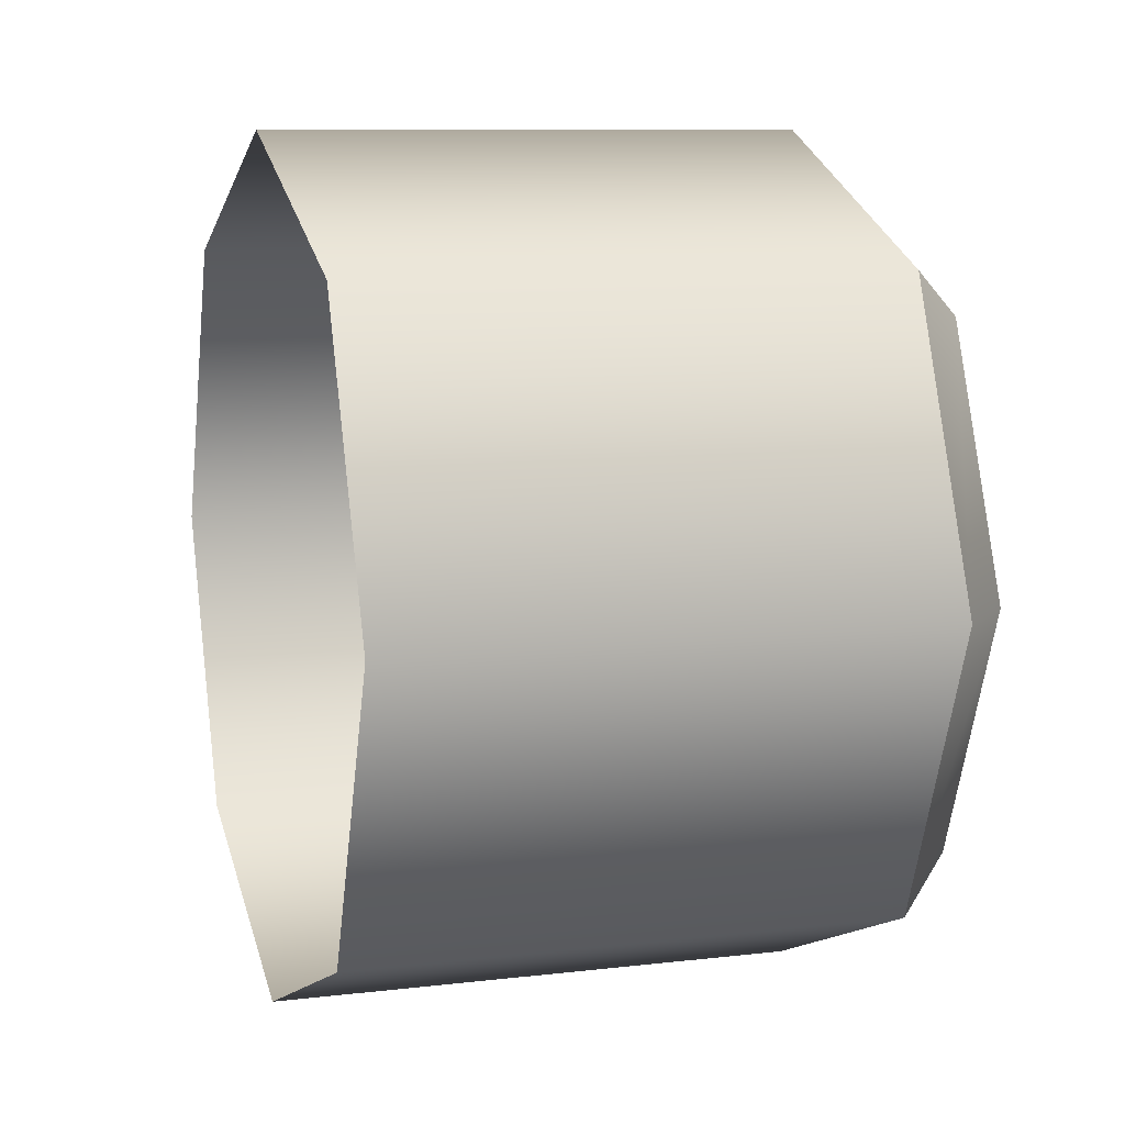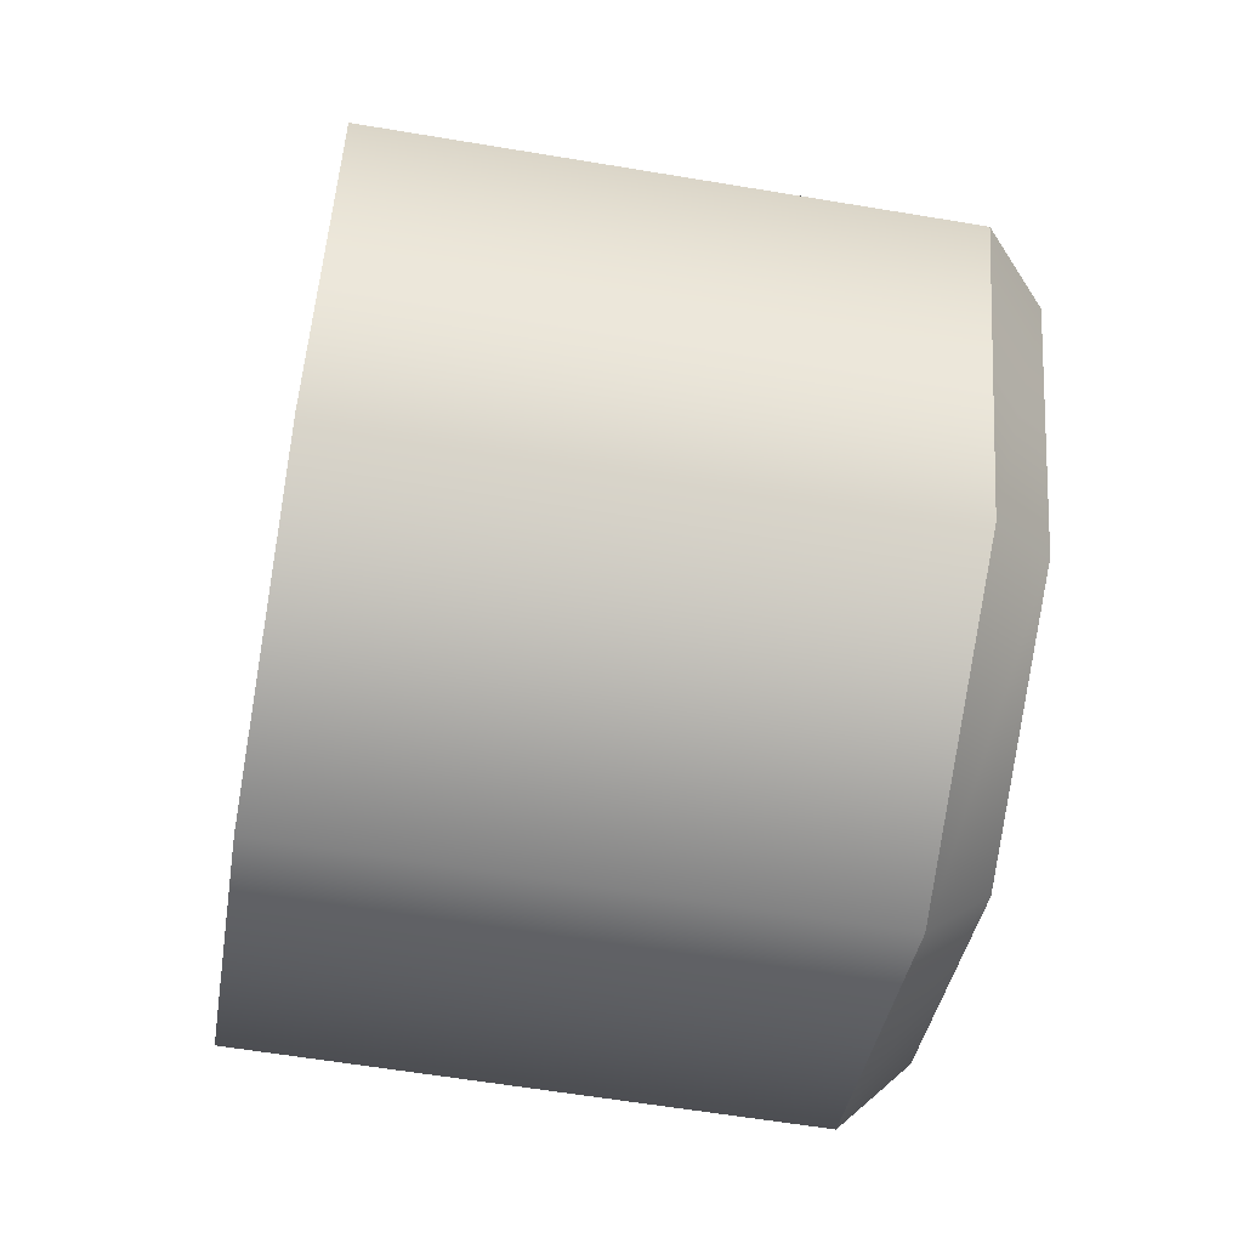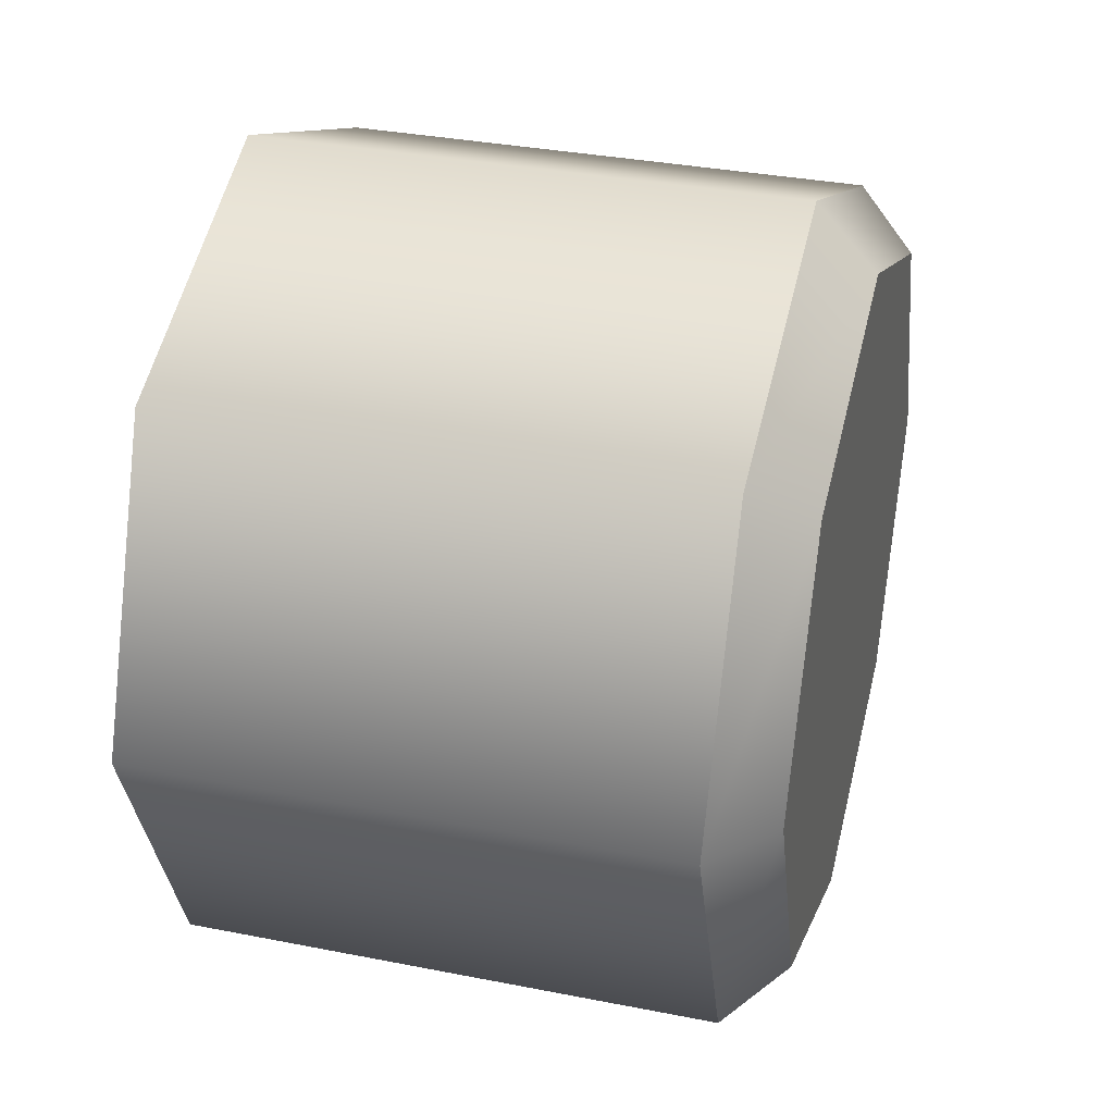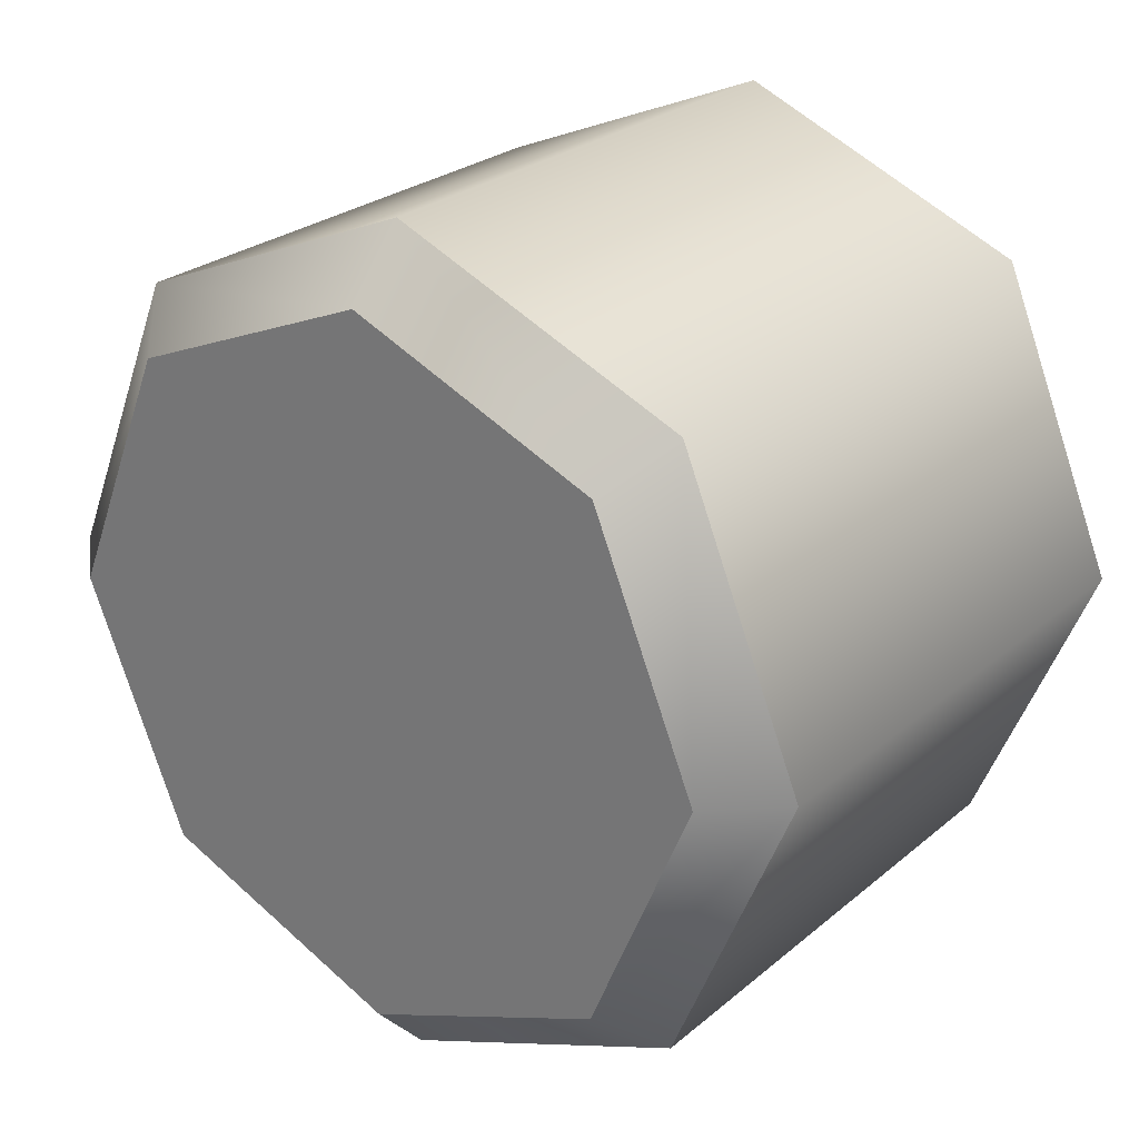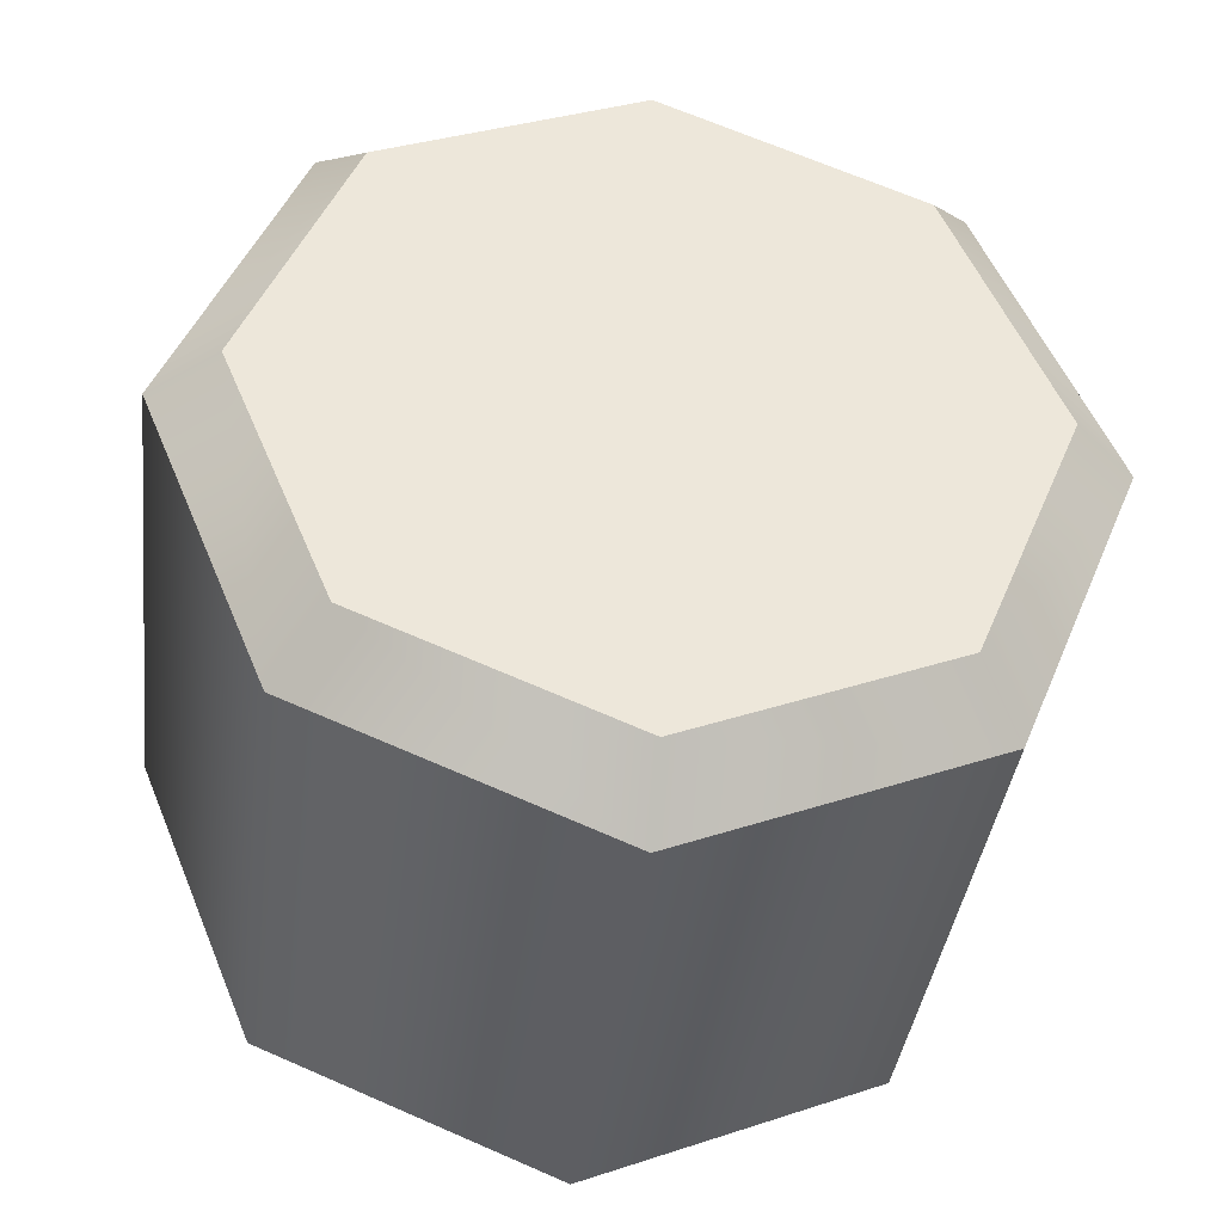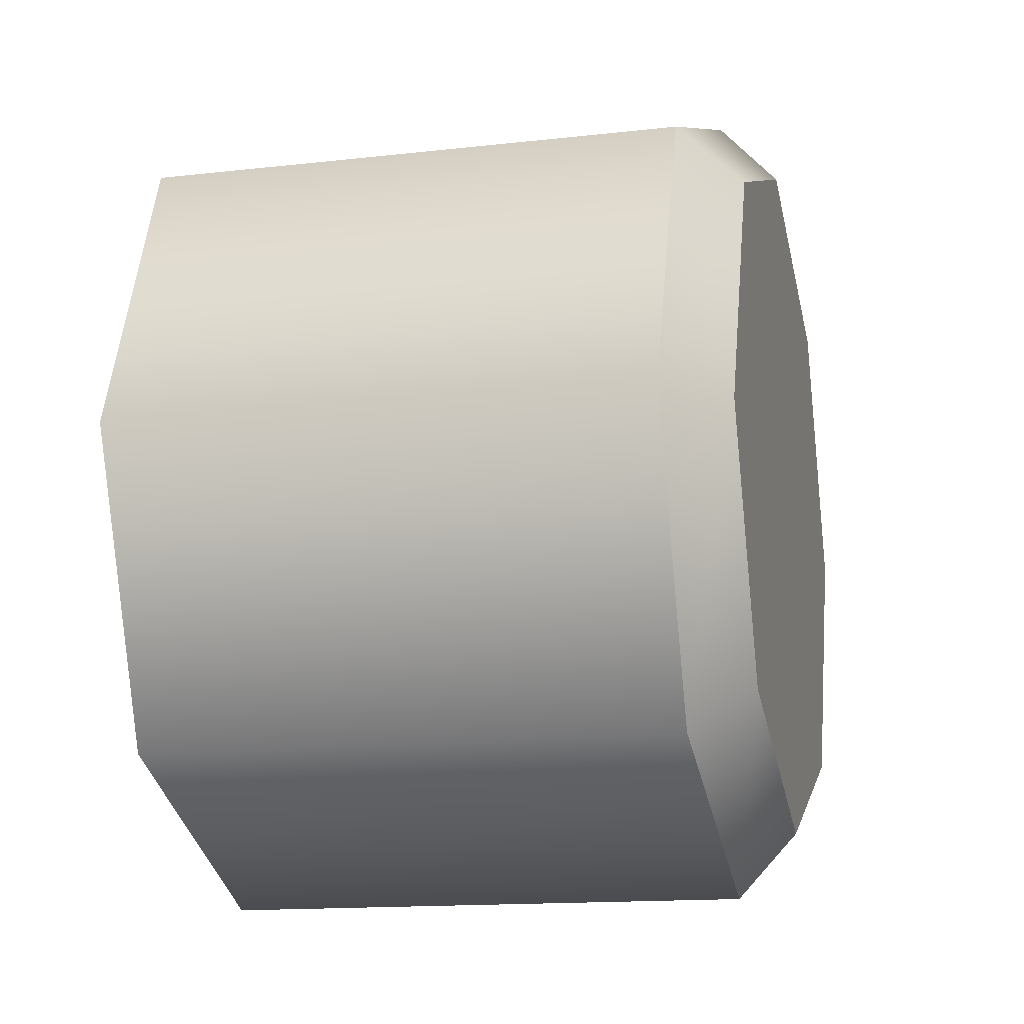
<metadata>
{"format":"obj","ext":"obj","renderer":"f3d","projection":"perspective","resolution":1024,"background":"white","views":[{"elev":9.3,"azim":-17.4,"up":"+Y"},{"elev":-60.8,"azim":-9.7,"up":"+Z"},{"elev":33.9,"azim":15.0,"up":"+Z"},{"elev":26.0,"azim":127.6,"up":"+Z"},{"elev":-38.7,"azim":82.9,"up":"+Y"},{"elev":-14.6,"azim":13.9,"up":"+Z"}]}
</metadata>
<code>
v 158.2 111.3 -79.01
v 158.2 112.7 -79.61
v 158.2 114.2 -79.01
v 158.2 114.8 -77.57
v 158.2 114.2 -76.13
v 158.2 112.7 -75.54
v 158.2 111.3 -76.13
v 158.2 110.7 -77.57
v 161.1 112.7 -77.57
v 160.8 111.3 -79.01
v 161.1 111.5 -78.79
v 160.8 112.7 -79.61
v 161.1 112.7 -79.3
v 160.8 114.2 -79.01
v 161.1 113.9 -78.79
v 160.8 114.8 -77.57
v 161.1 114.4 -77.57
v 160.8 114.2 -76.13
v 161.1 113.9 -76.35
v 160.8 112.7 -75.54
v 161.1 112.7 -75.85
v 160.8 111.3 -76.13
v 161.1 111.5 -76.35
v 160.8 110.7 -77.57
v 161.1 111 -77.57
f 10 11 25 24
f 11 10 12 13
f 13 12 14 15
f 15 14 16 17
f 17 16 18 19
f 19 18 20 21
f 21 20 22 23
f 23 22 24 25
f 1 2 12 10
f 2 3 14 12
f 3 4 16 14
f 4 5 18 16
f 5 6 20 18
f 6 7 22 20
f 7 8 24 22
f 8 1 10 24
f 11 13 9
f 13 15 9
f 15 17 9
f 17 19 9
f 19 21 9
f 21 23 9
f 23 25 9
f 25 11 9

</code>
